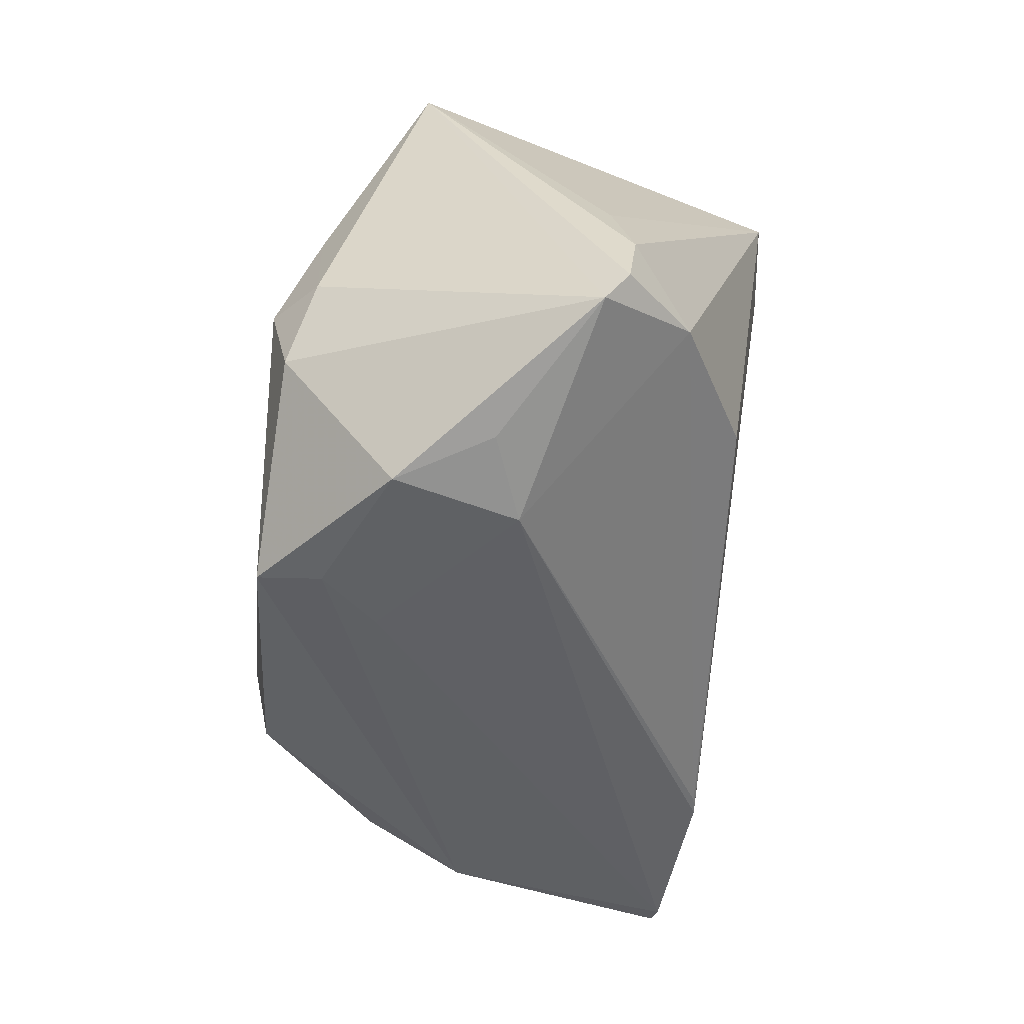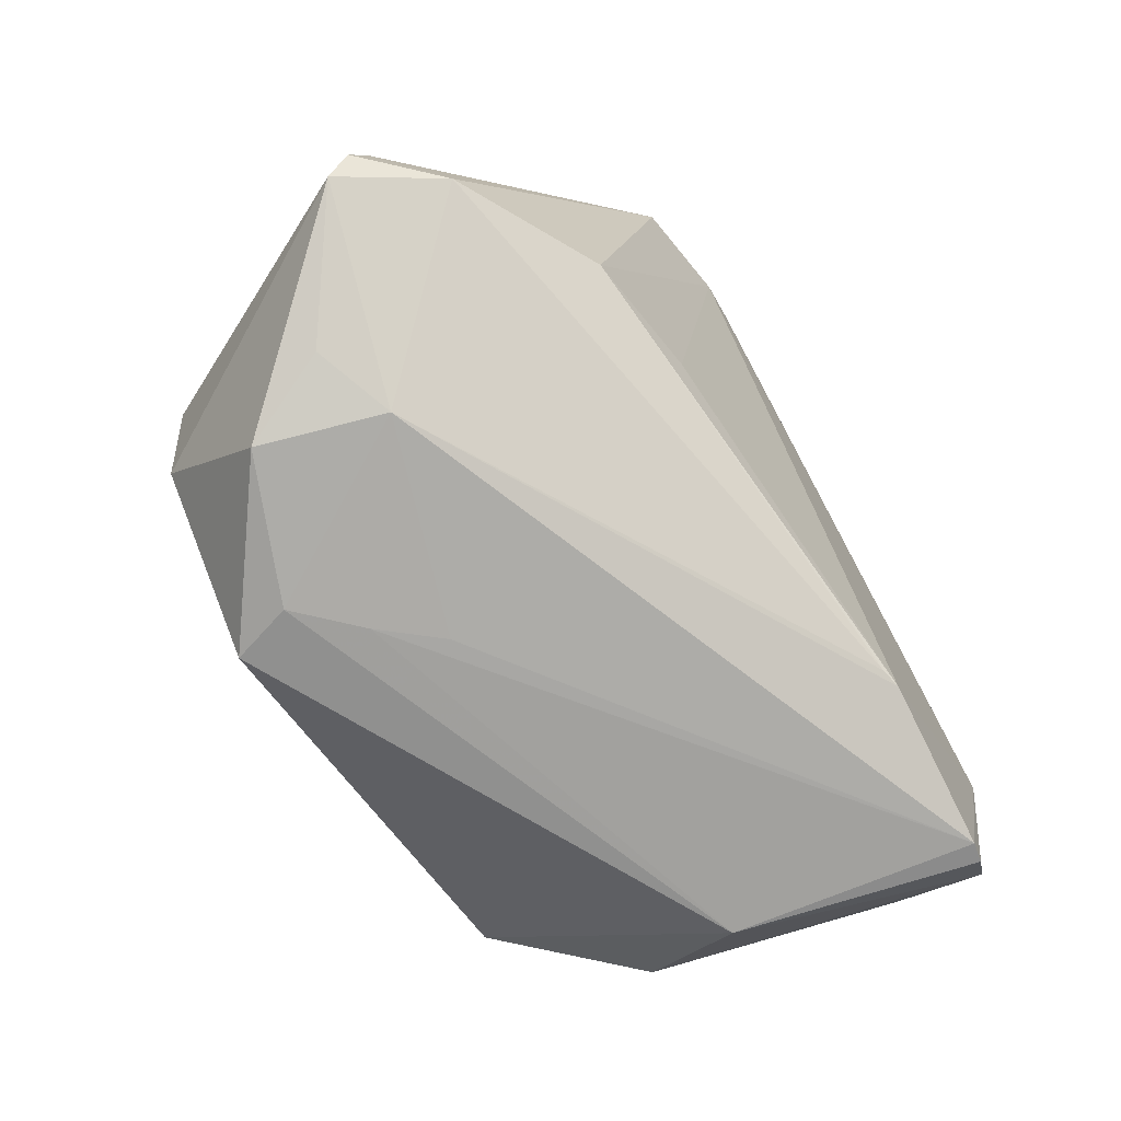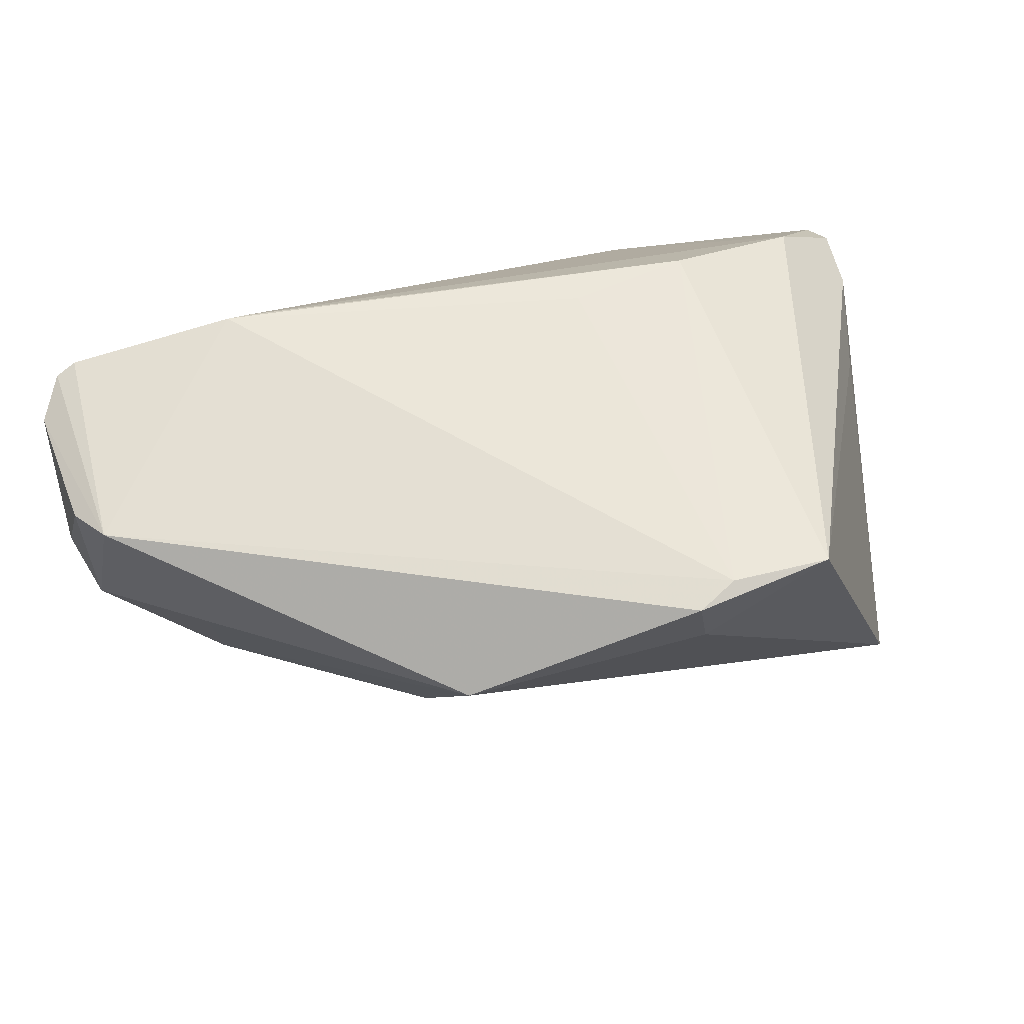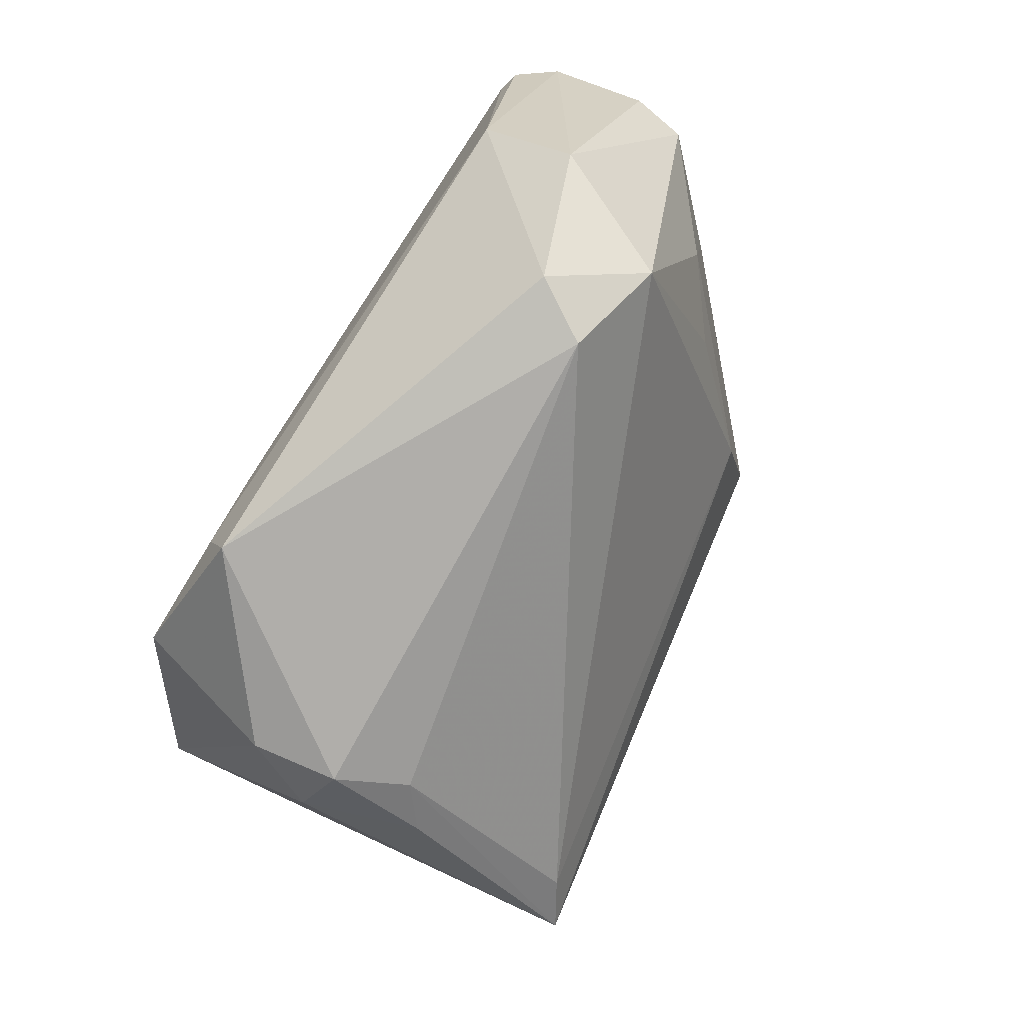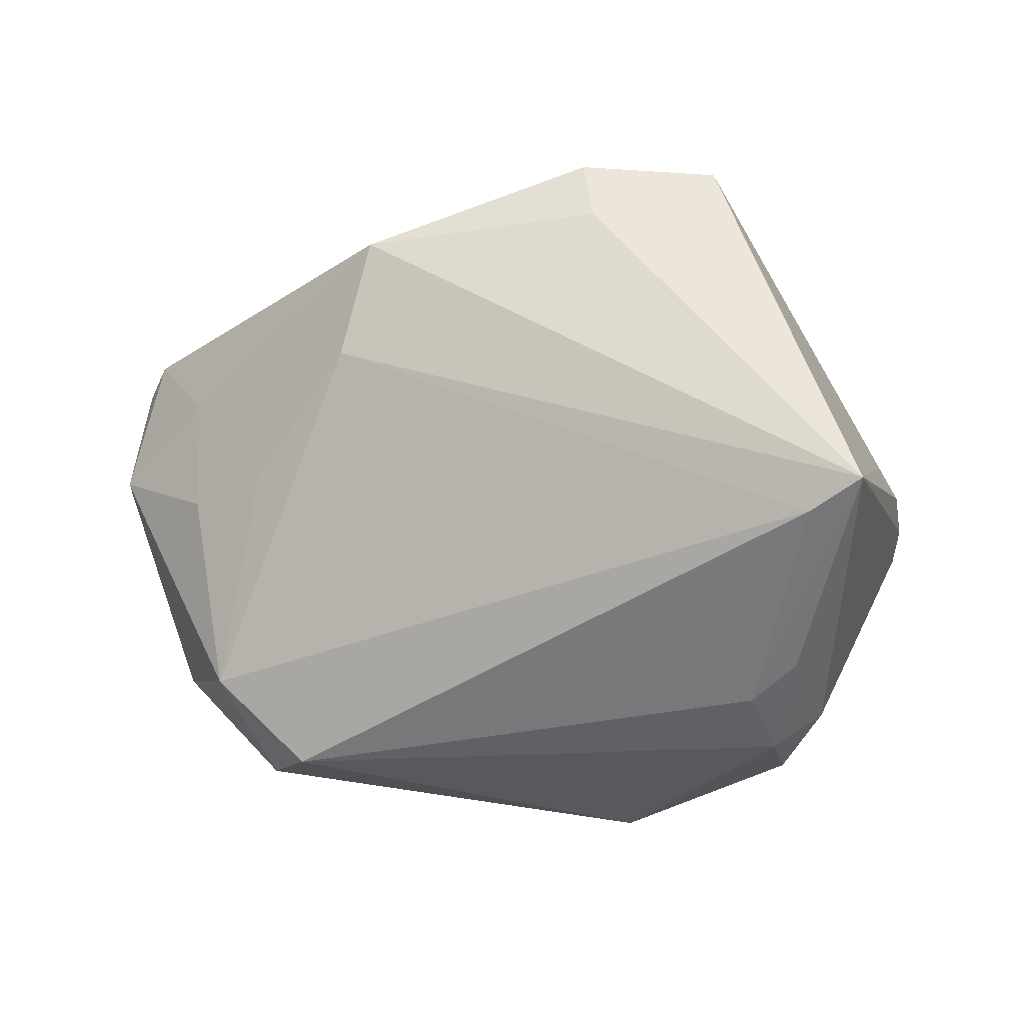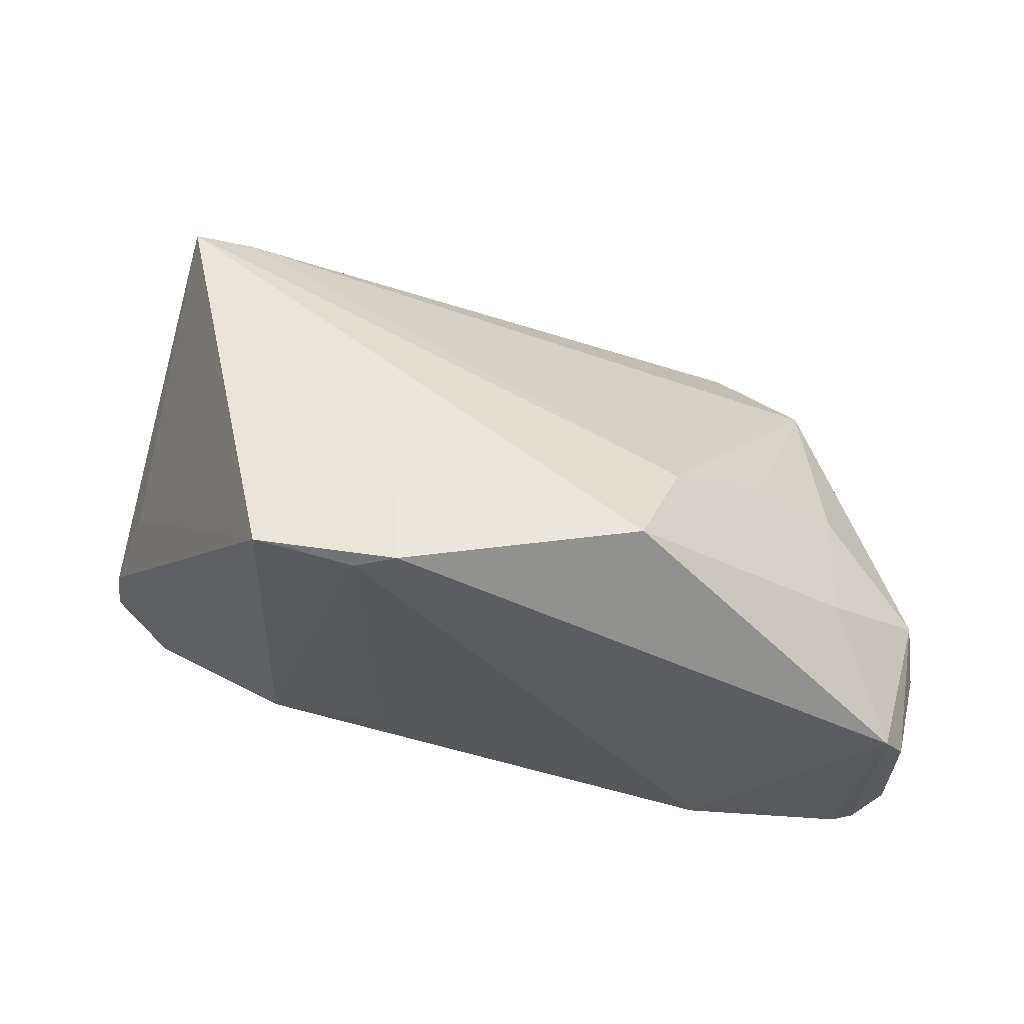
<metadata>
{"format":"obj","ext":"obj","renderer":"f3d","projection":"perspective","resolution":1024,"background":"white","views":[{"elev":-46.1,"azim":83.4,"up":"+Z"},{"elev":-76.7,"azim":122.0,"up":"+Z"},{"elev":68.0,"azim":-23.0,"up":"+Y"},{"elev":-77.2,"azim":-121.5,"up":"+Y"},{"elev":-31.6,"azim":1.6,"up":"+Y"},{"elev":52.0,"azim":-174.9,"up":"+Z"}]}
</metadata>
<code>
v -0.02823 0.0277 -0.02497
v 0.009091 -0.01966 -0.0304
v 0.03389 -0.01943 -0.03052
v -0.04755 0.01476 0.008254
v -0.05142 0.02624 -0.02801
v 0.03891 -0.007797 -0.02723
v -0.05817 0.02701 -0.007071
v 0.03954 -0.03033 -0.00275
v 0.009283 0.02455 0.03791
v -0.06038 0.01332 -0.01049
v -0.02492 0.009749 0.02754
v -0.03604 -0.03339 -0.01225
v 0.003065 -0.01252 -0.03017
v -0.03716 -0.001207 0.01398
v 0.0545 0.003101 -0.01906
v 0.04658 0.01469 -0.01404
v -0.02092 0.02354 0.03345
v 0.04972 0.005213 0.003867
v 0.0327 -0.03562 -0.001487
v 0.03476 -0.03041 0.01195
v -0.03083 0.0282 -0.02518
v 0.03521 -0.0203 0.03404
v 0.02582 0.03169 0.03695
v -0.05409 0.02572 -0.02735
v -0.05556 0.029 -0.002213
v 0.04158 -0.01783 0.0378
v 0.02893 -0.003893 -0.03052
v -0.04631 -0.004092 -0.02715
v -0.04282 -0.02536 -0.0002911
v 0.008189 0.03321 0.03734
v 0.054 0.00718 -0.007635
v 0.0139 -0.03478 -0.02893
v 0.02355 0.0319 0.03698
v 0.05535 0.006012 -0.0154
v -0.04682 -0.0007778 0.006494
v -0.05777 0.02488 -0.0223
v -0.0314 -0.03562 -0.00452
v 0.02912 -0.03317 0.007577
v -0.04976 -0.01699 -0.01642
v 0.02866 0.02397 -0.0119
v 0.01623 -0.02677 -0.03052
v -0.05929 0.009078 -0.003617
v 0.01329 0.02596 -0.01104
v 0.03484 -0.03343 -0.01221
v 0.01346 0.03339 0.03541
f 26 11 22
f 45 25 30
f 21 25 45
f 11 26 17
f 30 25 17
f 31 23 18
f 18 26 31
f 23 26 18
f 16 23 31
f 30 23 33
f 33 45 30
f 23 45 33
f 21 45 43
f 22 11 29
f 11 14 29
f 32 3 44
f 2 13 27
f 30 17 9
f 9 17 26
f 9 23 30
f 9 26 23
f 21 43 40
f 23 16 40
f 40 45 23
f 40 43 45
f 27 16 15
f 15 44 3
f 8 44 15
f 15 26 8
f 4 17 25
f 22 29 37
f 37 29 12
f 37 12 32
f 35 29 14
f 35 14 11
f 11 17 35
f 17 4 35
f 12 29 39
f 21 40 1
f 1 40 16
f 1 27 21
f 1 16 27
f 6 3 27
f 27 15 6
f 6 15 3
f 34 16 31
f 34 15 16
f 31 26 34
f 26 15 34
f 32 12 28
f 12 39 28
f 8 26 20
f 32 44 19
f 19 37 32
f 19 44 8
f 8 20 19
f 42 35 4
f 42 4 25
f 29 35 42
f 10 39 42
f 42 39 29
f 36 39 10
f 25 24 36
f 36 28 39
f 24 28 36
f 13 2 5
f 27 13 5
f 2 28 5
f 5 28 24
f 21 27 5
f 5 25 21
f 5 24 25
f 32 28 41
f 41 28 2
f 41 3 32
f 27 3 41
f 41 2 27
f 37 19 38
f 38 19 20
f 22 37 38
f 38 26 22
f 38 20 26
f 7 36 10
f 25 36 7
f 10 42 7
f 7 42 25

</code>
